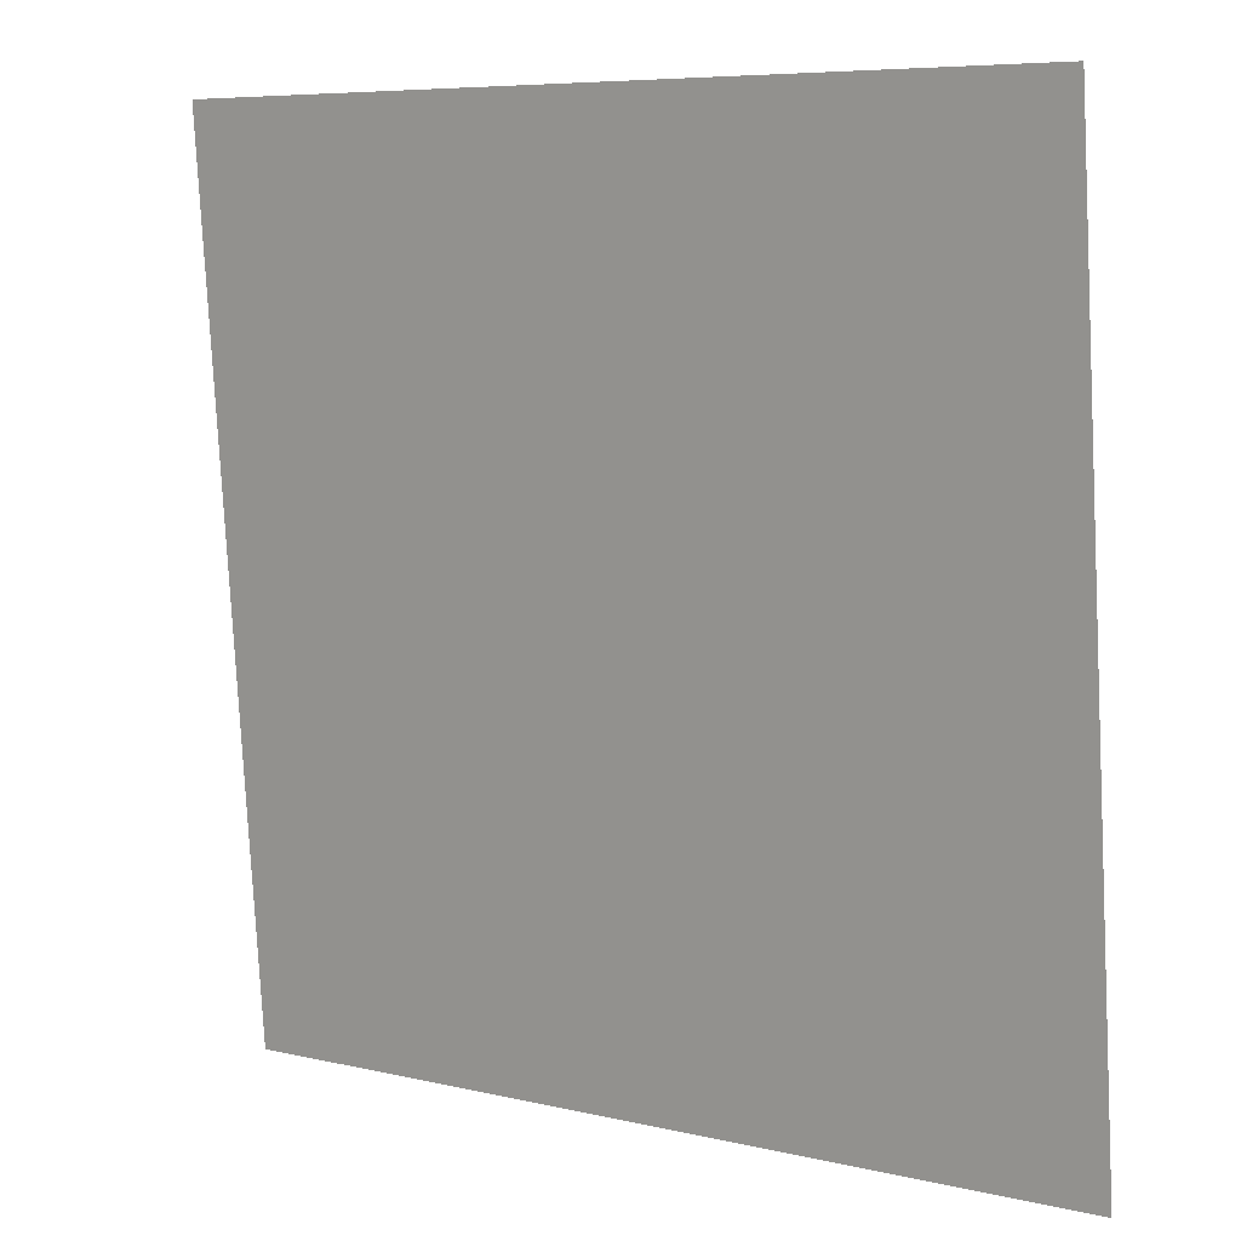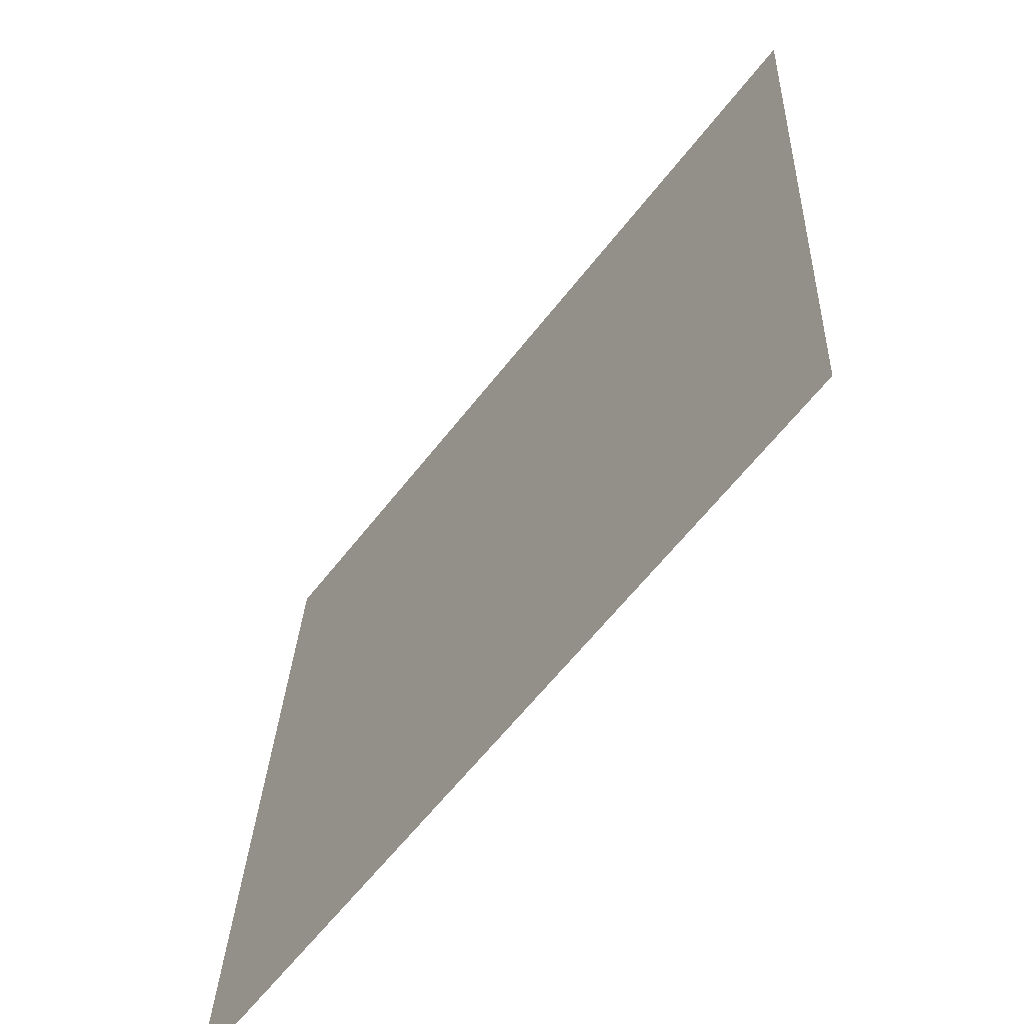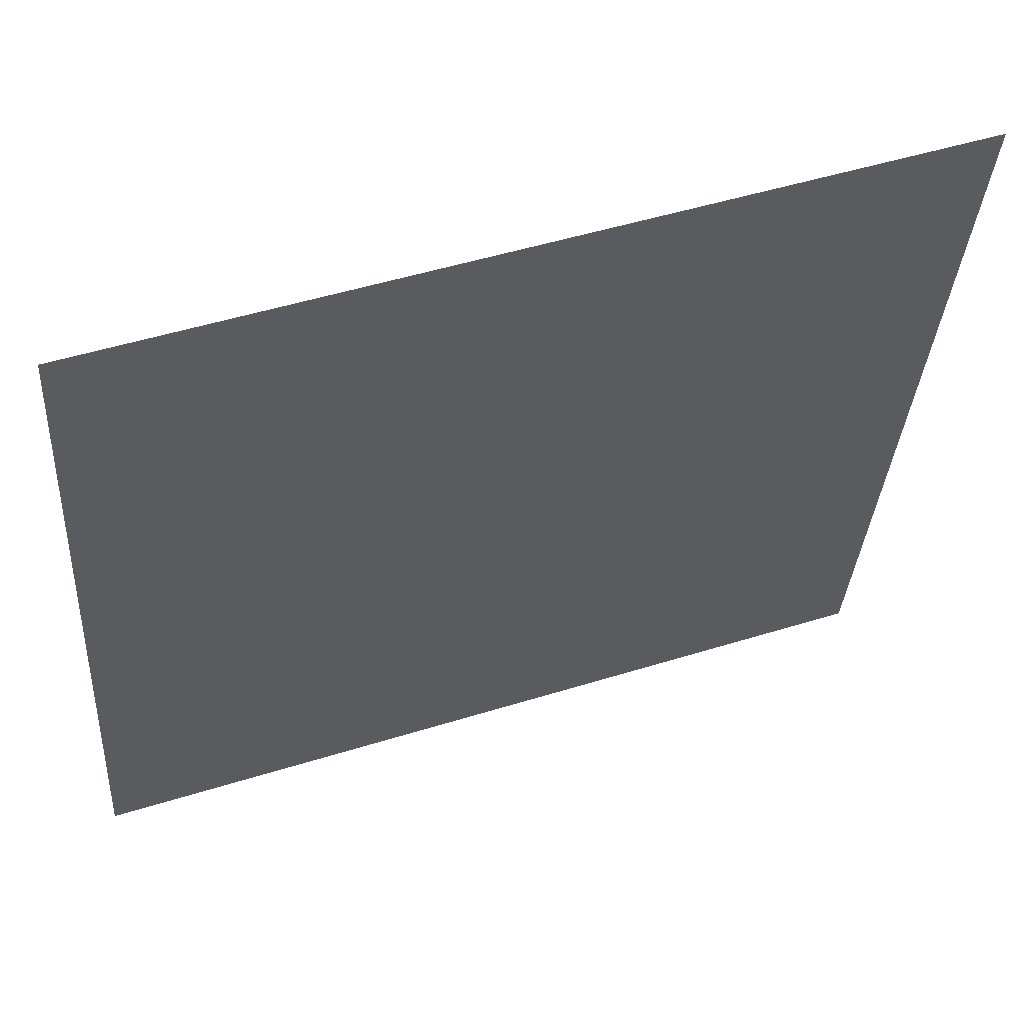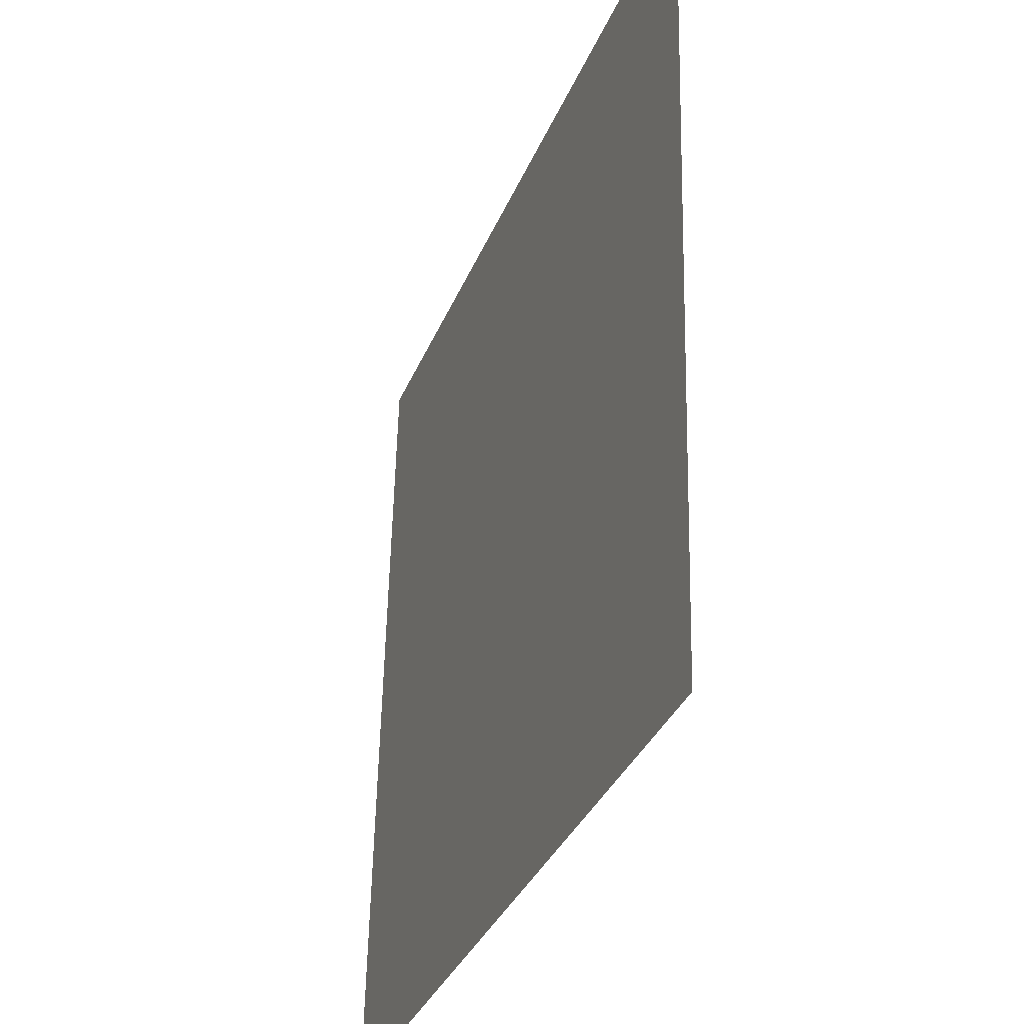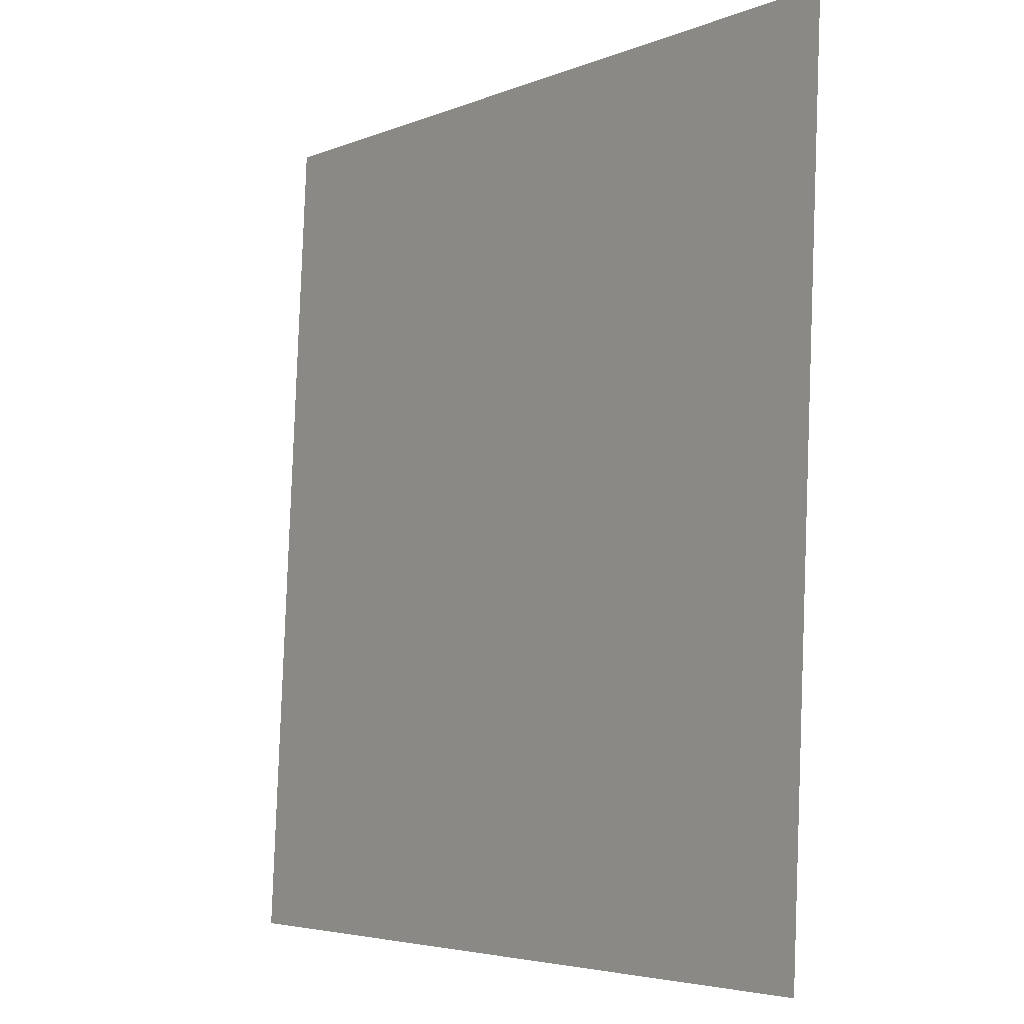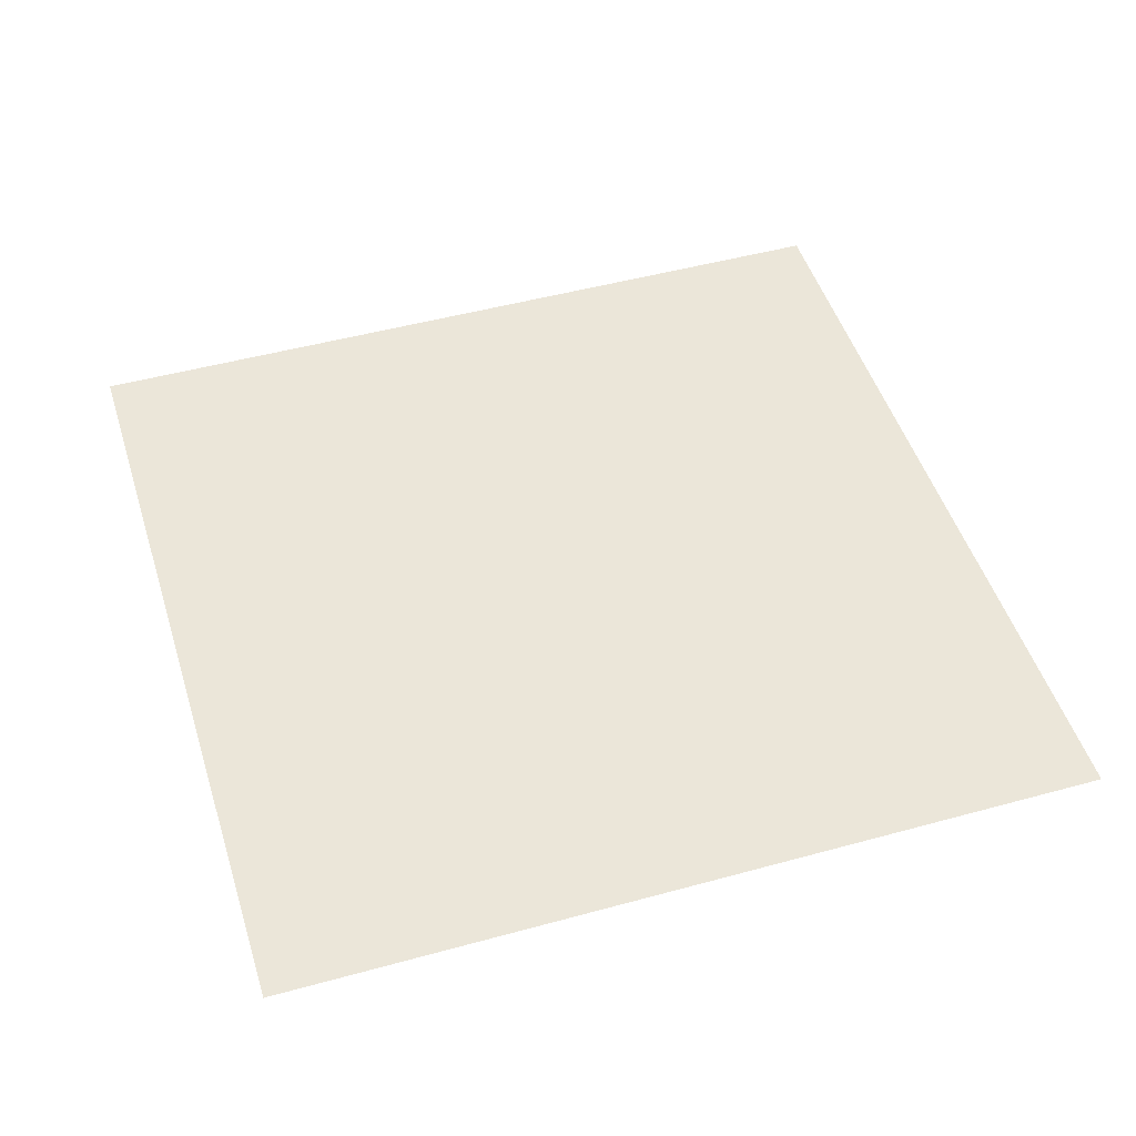
<metadata>
{"format":"obj","ext":"obj","renderer":"f3d","projection":"perspective","resolution":1024,"background":"white","views":[{"elev":12.9,"azim":-144.2,"up":"+Y"},{"elev":-66.0,"azim":52.3,"up":"+Y"},{"elev":59.7,"azim":-19.0,"up":"+Y"},{"elev":-37.2,"azim":70.2,"up":"+Y"},{"elev":-8.7,"azim":54.5,"up":"+Y"},{"elev":48.4,"azim":-20.8,"up":"+Z"}]}
</metadata>
<code>
o #ID4236
v 0.1096 0.162 0.5498
v 0.1119 0.1594 0.5498
v 0.1094 0.1596 0.5498
v 0.112 0.1619 0.5498
v 0.112 0.1619 0.5498
v 0.1096 0.162 0.5498
v 0.1119 0.1594 0.5498
v 0.1094 0.1596 0.5498
f 1 2 3
f 2 1 4
f 5 6 7
f 8 7 6

</code>
